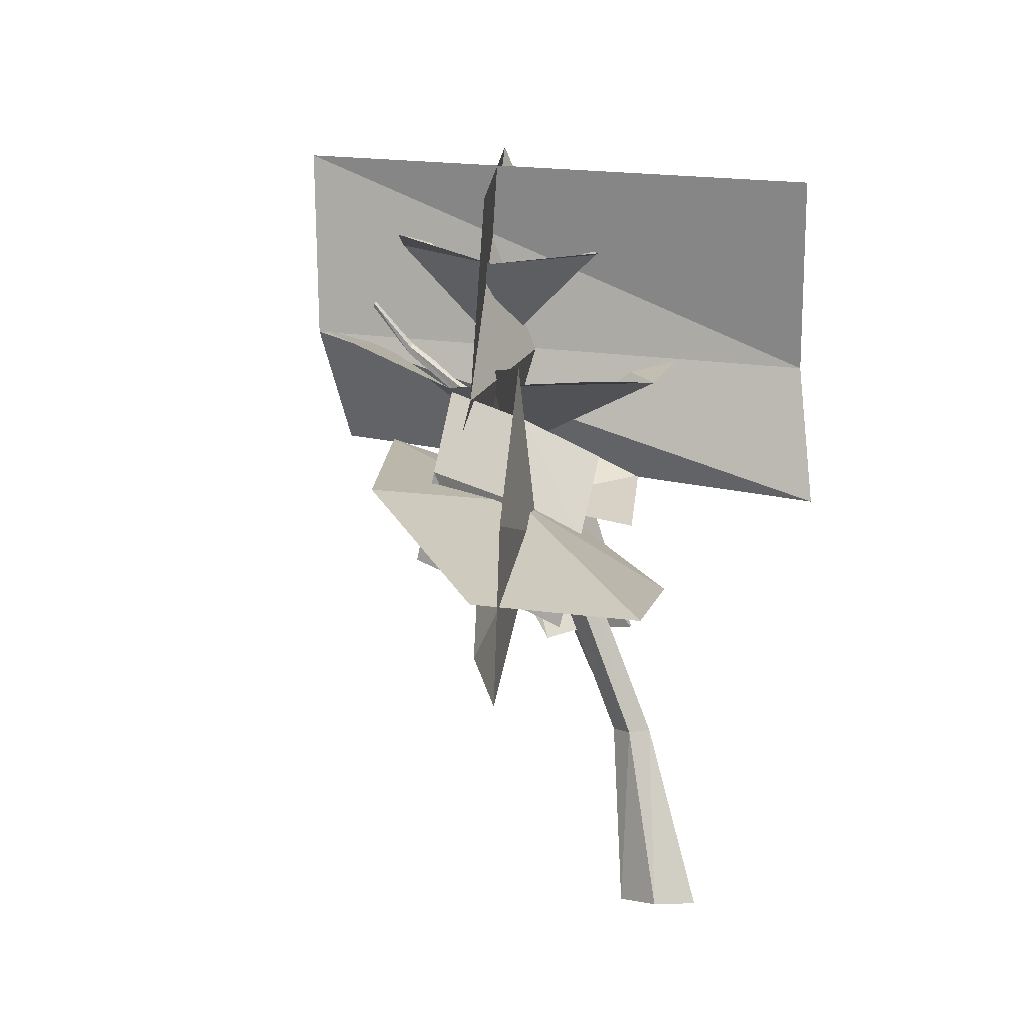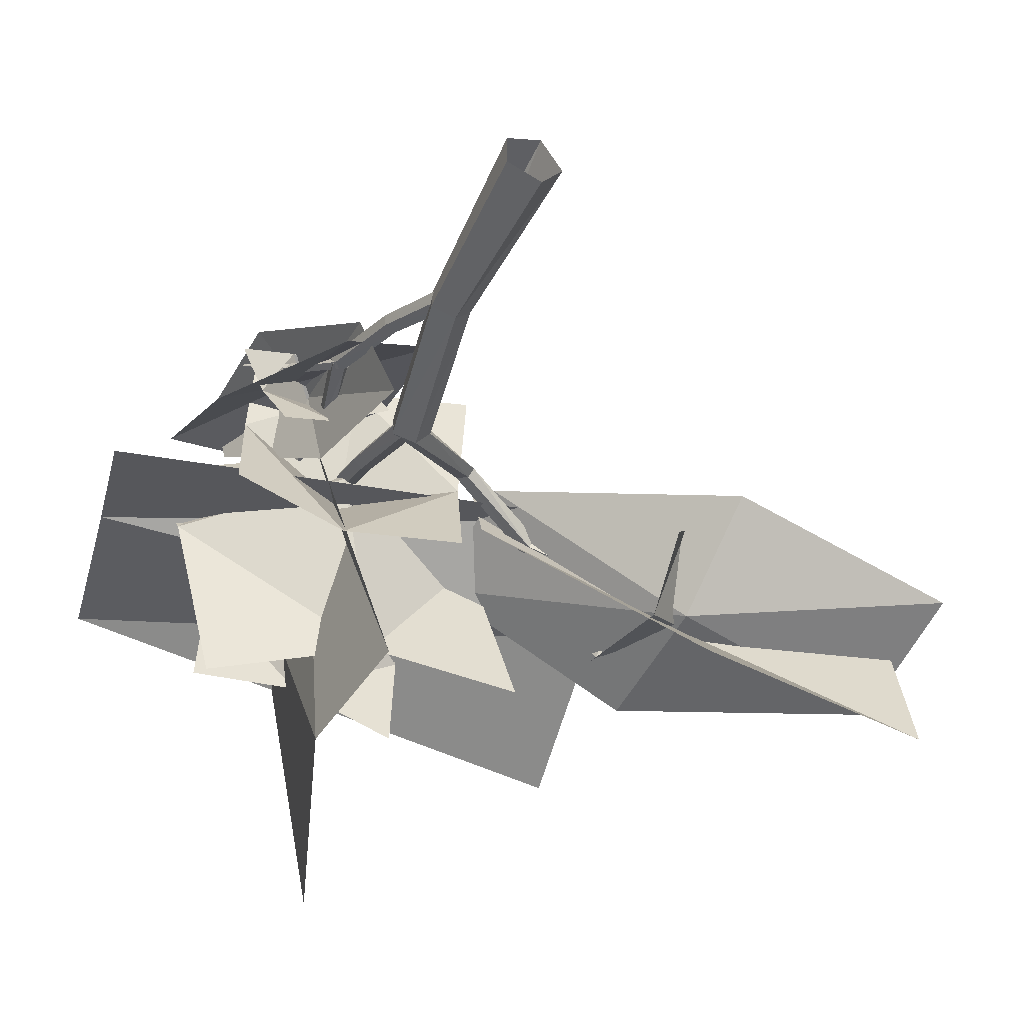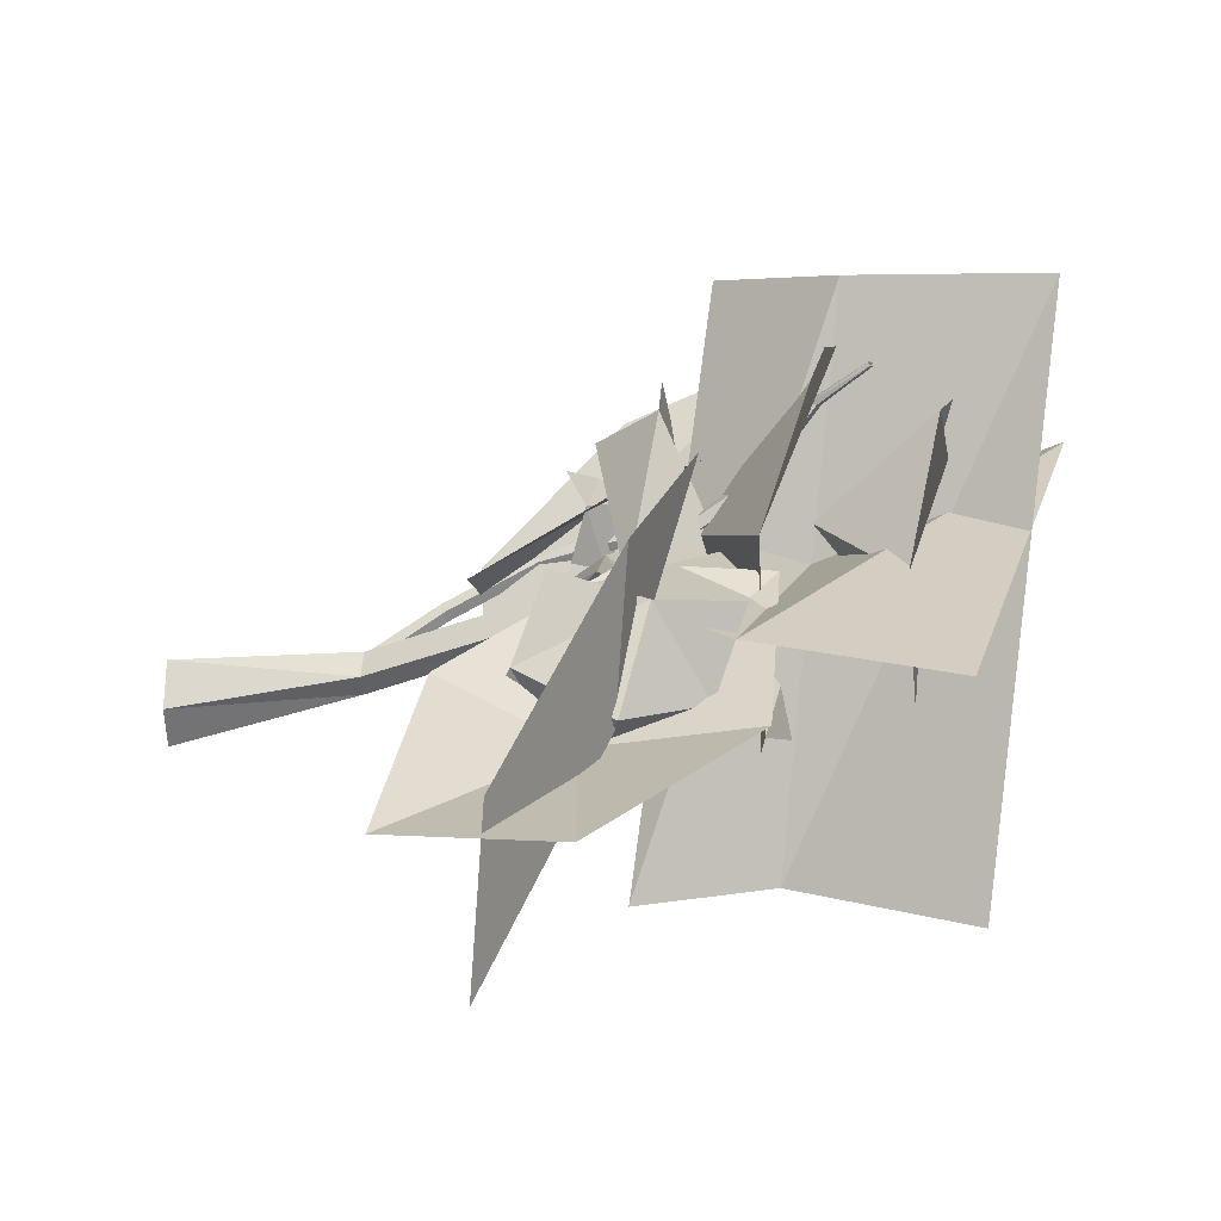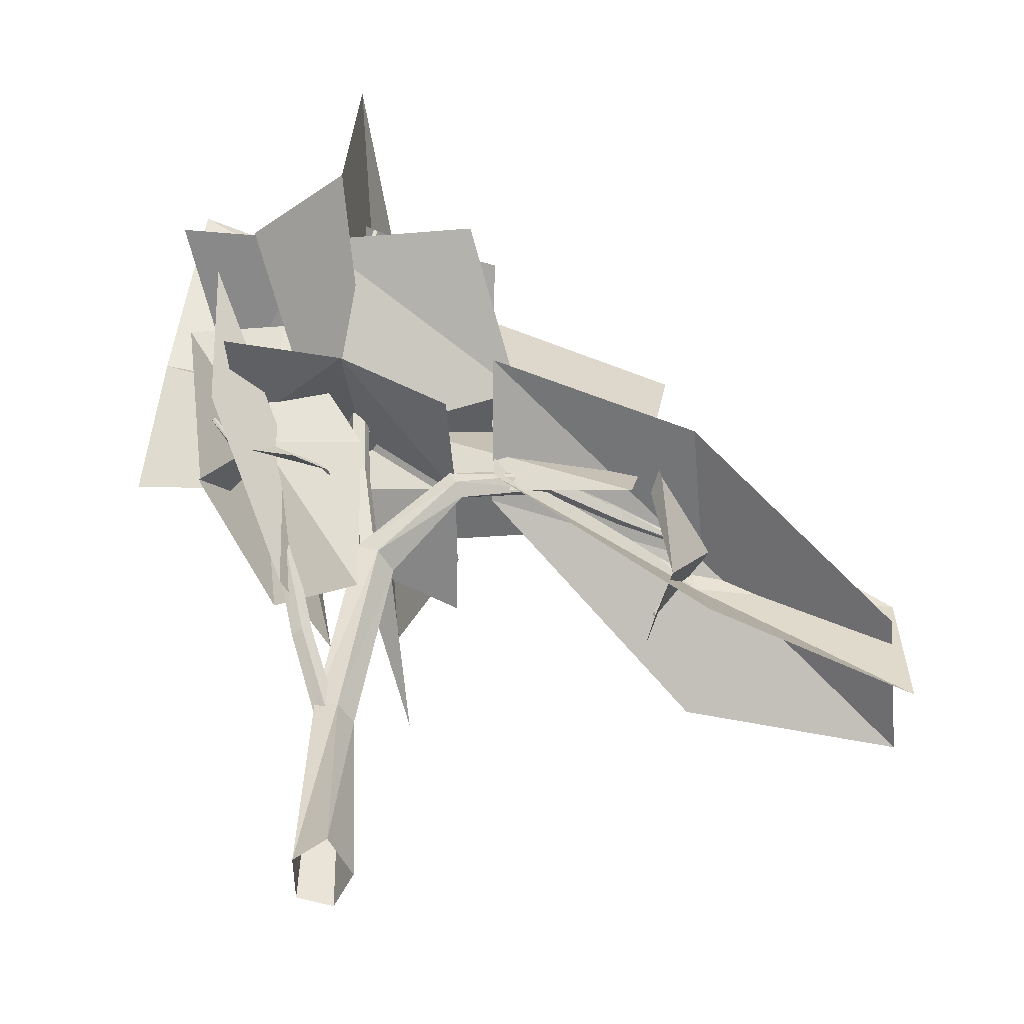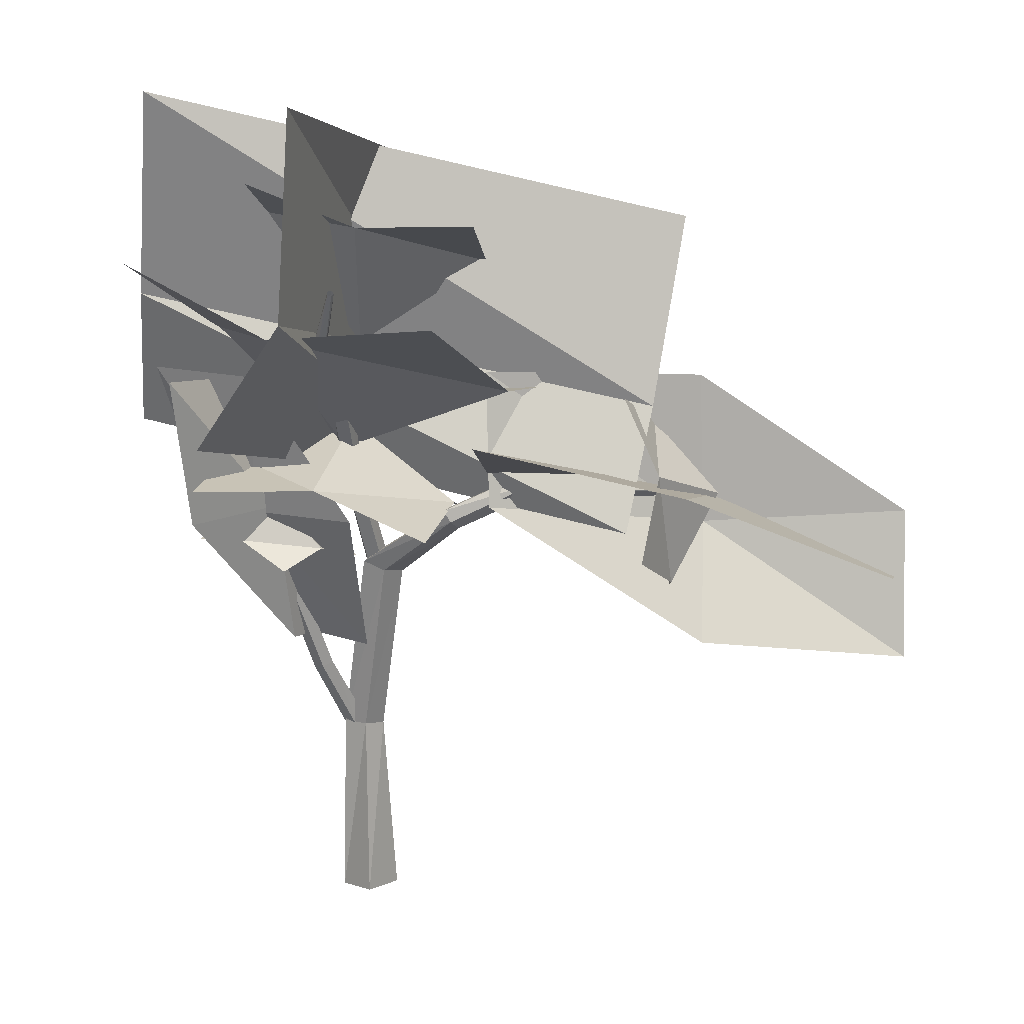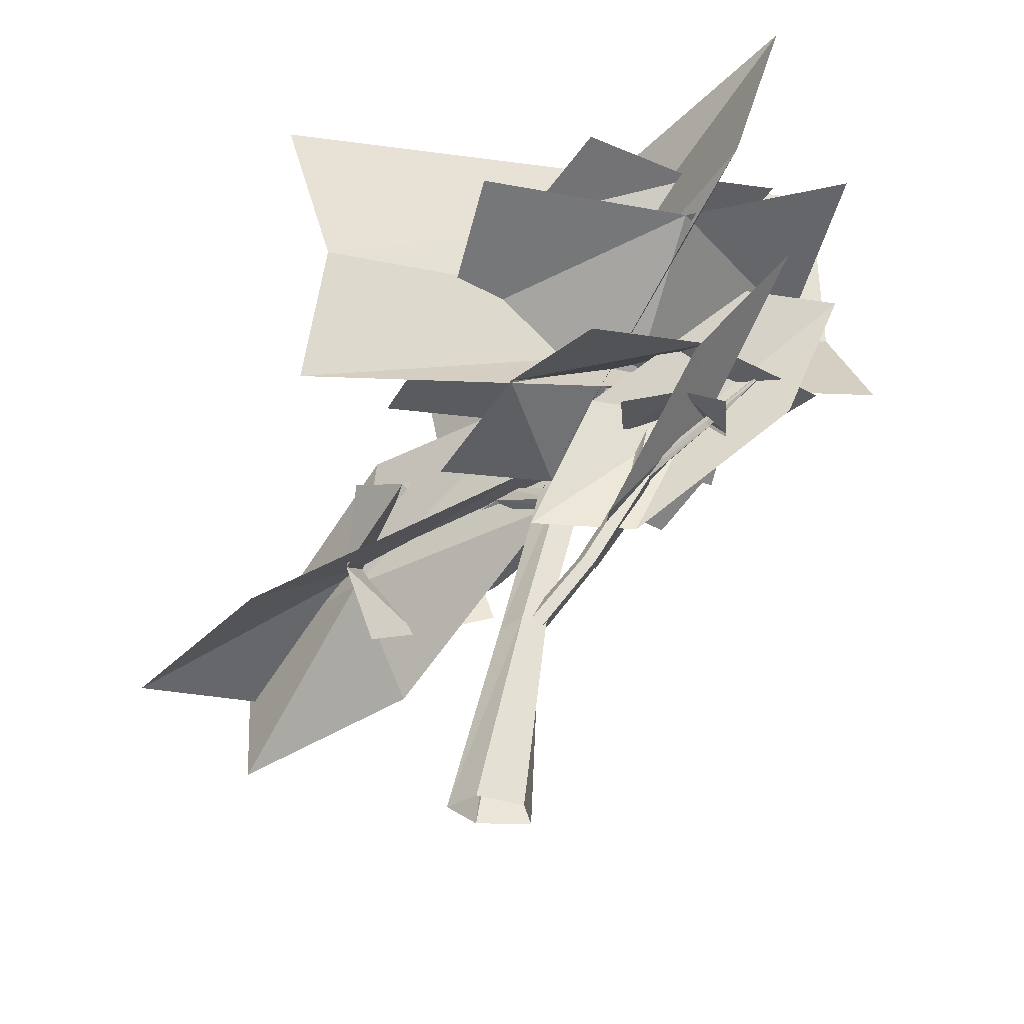
<metadata>
{"format":"obj","ext":"obj","renderer":"f3d","projection":"perspective","resolution":1024,"background":"white","views":[{"elev":1.0,"azim":109.5,"up":"+Y"},{"elev":-55.2,"azim":-25.0,"up":"+Z"},{"elev":6.0,"azim":93.0,"up":"+Z"},{"elev":-56.2,"azim":1.7,"up":"+Y"},{"elev":6.3,"azim":9.9,"up":"+Y"},{"elev":-30.4,"azim":-116.8,"up":"+Y"}]}
</metadata>
<code>
o ADDON_VALLEYPLANT_TREE_04_XL_304P
v -3.731 17.8 5.614
v 7.615 15.15 2.017
v -4.928 10.51 2.376
v 0.4005 17.23 9.144
v 2.213 15.86 -3.651
v -1.603 10.35 9
v -1.473 13.05 -0.589
v -3.744 14.14 7.191
v 5.227 11.39 0.2215
v 3.362 11.73 3.474
v 8.07 5.559 2.084
v 7.899 11.58 1.158
v 2.466 8.164 5.848
v 2.473 8.207 0.3368
v -2.375 9.283 6.924
v 12.56 5.025 0.01688
v 3.477 10.19 5.748
v 7.707 7.045 -1.93
v 12.48 6.692 -2.832
v -1.102 15.78 7.043
v 3.489 14.89 5.631
v -1.169 15.49 2.204
v 3.376 14.33 0.8472
v 7.935 9.058 4.436
v 0.787 11.8 -3.178
v 6.97 10.94 2.572
v 3.99 11.34 4.209
v -2.763 12.7 3.602
v 3.009 12.78 7.728
v 0.5076 5.466 3.015
v -3.2 8.951 3.449
v -3.501 11.89 5.703
v 6.705 6.149 0.6491
v 6.221 9.763 -0.06657
v 6.407 11.16 3.204
v -0.5222 12.56 7.645
v 1.749 11.47 0.02072
v 6.892 7.546 3.82
v -0.2184 5.734 1.151
v -2.651 8.468 6.007
v -2.683 11.64 7.39
v 0.541 8.449 4.763
v 12.28 6.922 0.6031
v 12.52 8.421 -0.09097
v 8.137 8.829 1.075
v -0.8143 10.03 3.925
v 0.1854 3.038 1.013
v -1.375 6.789 3.3
v -4.429 13.43 3.924
v -0.7413 8.752 2.337
v 3.362 9.182 2.63
v 0.1585 12.9 9.099
v 1.164 8.757 -3.515
v 3.447 8.717 3.614
v 6.499 8.171 3.484
v 7.933 8.182 0.7361
v 2.57 8.766 3.123
v -2.271 9.885 4.317
v 0.1531 9.347 0.8716
v -2.367 9.326 1.469
v 0.1458 9.304 6.41
v 1.035 14.51 1.658
v 1.114 14.87 6.465
v 7.853 8.962 1.509
v 4.648 9.093 2.969
v 2.447 8.636 3.753
v 3.356 14.16 3.402
v 0.7504 13.49 7.403
v 0.5094 10.96 4.894
v 0.1639 9.169 3.457
v -1.207 15.22 4.821
v -0.5954 4.914 2.009
v -1.296 11.68 5.918
v -3.047 7.947 4.202
v -0.8536 7.378 5.127
v 0.3552 7.546 3.332
v -1.839 8.115 2.411
v -1.173 5.592 3.072
v -1.206 8.766 4.584
v -2.219 11.63 5.393
v -1.363 5.718 2.338
v -1.664 8.654 4.68
v 7.019 8.031 0.09616
v 7.205 9.427 3.306
v 0.3825 7.338 2.739
v 0.1217 -0.7427 1.293
v 0.1217 -0.7427 -0.5006
v 6.87 10.54 1.377
v 7.354 6.922 2.087
v -2.686 8.96 5.159
v -0.9617 6.752 3.057
v -1.727 8.129 4.358
v 0.2524 12.48 6.601
v -1.944 8.035 4.449
v -0.5446 8.706 3.802
v -1.883 8.024 4.902
v -0.6741 8.192 3.11
v -0.1816 7.824 4.453
v 0.6773 12.39 4.181
v -2.375 8.392 3.55
v -0.4085 3.372 1.378
v 1.166 7.07 2.238
v 0.4852 7.099 2.507
v 0.1008 3.31 0.6075
v 0.2747 10.05 3.913
v 2.716 8.214 3.391
v 8.328 8.894 1.288
v 0.879 7.203 2.202
v -0.2817 2.869 1.004
v 0.3685 10.6 3.601
v -1.131 8.899 4.485
v -0.6155 -0.7427 -0.2372
v -0.9401 6.796 3.243
v -1.17 6.53 3.047
v 0.8948 7.24 1.917
v 0.5872 11.1 4.718
v 4.582 9.245 2.745
v 0.5773 -0.7427 0.3371
v -0.6155 -0.7427 0.7639
v -1.306 6.802 3.043
v -0.224 2.977 0.7506
v 0.6297 7.205 2.061
v -1.279 6.68 2.972
v 0.8684 13.5 7.321
v 6.303 8.862 2.197
v 7.851 8.884 1.4
v 0.4105 7.405 2.229
v 0.5186 12.46 6.527
v 0.8496 7.13 2.743
v 2.658 8.401 3.26
v -1.037 6.807 3.007
v -0.9386 10.1 4.018
v -0.8211 8.781 3.704
v 0.1008 3.31 1.484
v 0.4157 3.272 1.008
v 0.5275 9.118 3.616
v 0.2355 10.96 4.95
v 0.3863 7.14 2.25
v -2.768 8.905 5.15
v 0.06459 3.081 0.7563
v -0.02863 2.908 1.166
v 0.7897 7.138 2.478
v -0.9186 4.773 2.247
v -1.149 6.785 3.424
v 4.438 9.563 3.185
v 4.461 9.523 2.872
v 4.556 9.293 3.241
v 0.3121 12.32 6.626
v -0.9735 6.575 3.099
v 2.489 8.675 3.49
v -0.7085 8.797 3.993
v 0.1439 11.09 4.809
v 0.3613 11.18 4.666
v 6.223 9.197 2.382
v 7.799 9.009 1.5
v -0.8827 10.12 4.068
v 2.59 8.374 3.698
v 0.7445 13.56 7.365
v -1.151 6.817 2.978
v 0.38 12.56 6.54
v -0.8795 8.844 3.932
v 6.24 8.929 2.057
v -0.6142 8.696 3.623
v -1.781 8.047 4.457
v 0.6059 9.195 3.384
v 0.4767 12.31 6.581
v -1.857 8.168 4.289
v -1.992 8.11 4.346
v -2.768 8.937 5.113
v -0.8059 10.08 4.011
v -0.4085 3.372 0.8367
v 0.8174 13.57 7.314
v -0.8963 10.04 3.93
v 0.827 13.45 7.375
v 6.294 9.026 2.397
v 7.885 8.884 1.448
v -2.717 8.971 5.119
v -2.718 8.919 5.178
v 6.19 9.136 2.172
v 7.798 8.961 1.432
v -0.4929 4.894 2.242
v 0.3812 9.227 3.286
v -0.6927 4.807 2.389
v 0.2543 9.102 3.661
v -0.8584 4.839 2.012
f 49 1 26
f 1 49 26
f 52 4 25
f 4 52 25
f 25 5 4
f 5 25 4
f 26 2 1
f 2 26 1
f 49 3 55
f 3 49 55
f 52 6 53
f 6 52 53
f 53 25 52
f 25 53 52
f 55 26 49
f 26 55 49
f 7 37 28
f 37 7 28
f 110 61 57
f 61 110 57
f 62 99 71
f 99 62 71
f 67 23 62
f 23 67 62
f 28 36 105
f 36 28 105
f 36 28 8
f 28 36 8
f 105 27 36
f 27 105 36
f 84 89 107
f 89 84 107
f 36 29 27
f 29 36 27
f 9 37 27
f 37 9 27
f 84 89 38
f 89 84 38
f 57 13 61
f 13 57 61
f 61 58 110
f 58 61 110
f 14 57 59
f 57 14 59
f 58 60 59
f 60 58 59
f 58 61 15
f 61 58 15
f 22 71 62
f 71 22 62
f 63 99 71
f 99 63 71
f 67 63 21
f 63 67 21
f 71 20 63
f 20 71 63
f 97 100 111
f 100 97 111
f 97 100 77
f 100 97 77
f 107 88 84
f 88 107 84
f 84 35 88
f 35 84 88
f 34 83 88
f 83 34 88
f 83 33 89
f 33 83 89
f 100 111 96
f 111 100 96
f 97 76 98
f 76 97 98
f 75 96 98
f 96 75 98
f 62 99 67
f 63 67 99
f 99 62 67
f 67 63 99
f 96 74 100
f 74 96 100
f 105 27 37
f 28 105 37
f 27 105 37
f 105 28 37
f 107 88 83
f 89 107 83
f 88 107 83
f 107 89 83
f 59 110 58
f 110 59 57
f 110 59 58
f 59 110 57
f 98 111 97
f 111 98 96
f 111 98 97
f 98 111 96
f 12 56 10
f 56 12 10
f 12 56 44
f 56 12 44
f 18 45 19
f 45 18 19
f 18 45 51
f 45 18 51
f 42 82 73
f 82 42 73
f 50 79 80
f 79 50 80
f 42 82 30
f 82 42 30
f 43 19 45
f 19 43 45
f 44 16 56
f 16 44 56
f 45 24 43
f 24 45 17
f 24 45 43
f 45 24 17
f 50 79 39
f 79 50 39
f 51 17 45
f 17 51 45
f 54 10 56
f 10 54 56
f 11 56 16
f 56 11 54
f 56 11 16
f 11 56 54
f 73 32 82
f 32 73 82
f 78 39 79
f 39 78 79
f 40 79 41
f 79 40 78
f 79 40 41
f 40 79 78
f 80 41 79
f 41 80 79
f 81 30 82
f 30 81 82
f 31 82 32
f 82 31 81
f 82 31 32
f 31 82 81
f 120 161 133
f 113 131 163
f 147 65 125
f 117 146 179
f 70 137 152
f 182 152 153
f 140 185 72
f 47 72 181
f 86 118 135
f 112 119 101
f 149 92 164
f 91 167 92
f 160 93 158
f 152 137 148
f 123 94 168
f 114 164 94
f 144 95 151
f 113 163 95
f 119 134 101
f 171 101 85
f 129 102 106
f 101 134 129
f 115 127 150
f 104 127 115
f 138 184 70
f 182 70 152
f 118 104 135
f 104 171 127
f 129 106 157
f 157 106 65
f 130 146 117
f 115 150 130
f 142 108 165
f 122 138 70
f 109 141 183
f 140 121 185
f 87 171 104
f 144 113 95
f 141 181 183
f 114 149 164
f 91 159 167
f 135 104 115
f 102 115 130
f 153 93 160
f 103 136 184
f 106 117 65
f 65 117 162
f 118 87 104
f 119 86 134
f 120 48 161
f 121 143 185
f 121 109 143
f 108 182 165
f 123 114 94
f 160 158 172
f 137 166 148
f 147 125 175
f 65 162 125
f 175 125 176
f 117 179 162
f 171 85 127
f 127 85 66
f 69 128 166
f 69 116 128
f 101 129 85
f 85 129 157
f 102 130 106
f 106 130 117
f 72 120 131
f 181 72 131
f 133 132 173
f 151 95 170
f 131 133 163
f 131 120 133
f 86 135 134
f 134 102 129
f 135 115 102
f 134 135 102
f 142 165 136
f 136 116 69
f 137 69 166
f 184 136 69
f 138 103 184
f 94 178 139
f 159 168 167
f 47 140 72
f 141 47 181
f 103 142 136
f 109 183 143
f 185 143 48
f 143 144 48
f 48 144 151
f 145 147 175
f 130 150 146
f 150 145 146
f 146 145 154
f 66 147 145
f 157 65 147
f 93 148 68
f 148 174 68
f 149 91 92
f 127 66 150
f 150 66 145
f 48 151 161
f 151 170 156
f 153 152 93
f 152 148 93
f 165 182 153
f 116 153 160
f 146 154 179
f 145 175 154
f 154 64 155
f 161 151 156
f 85 157 66
f 66 157 147
f 93 68 158
f 159 123 168
f 116 160 128
f 128 160 172
f 133 161 132
f 161 156 132
f 162 180 126
f 125 162 126
f 163 133 173
f 95 163 46
f 94 164 178
f 164 92 90
f 136 165 116
f 165 153 116
f 166 128 124
f 148 166 174
f 167 169 177
f 92 167 177
f 167 168 169
f 168 94 139
f 168 139 169
f 95 46 170
f 87 112 171
f 112 101 171
f 128 172 124
f 163 173 46
f 166 124 174
f 154 175 64
f 175 176 64
f 125 126 176
f 92 177 90
f 164 90 178
f 162 179 180
f 179 154 155
f 179 155 180
f 183 181 113
f 181 131 113
f 108 122 182
f 122 70 182
f 143 183 144
f 183 113 144
f 70 184 137
f 184 69 137
f 72 185 120
f 185 48 120

</code>
